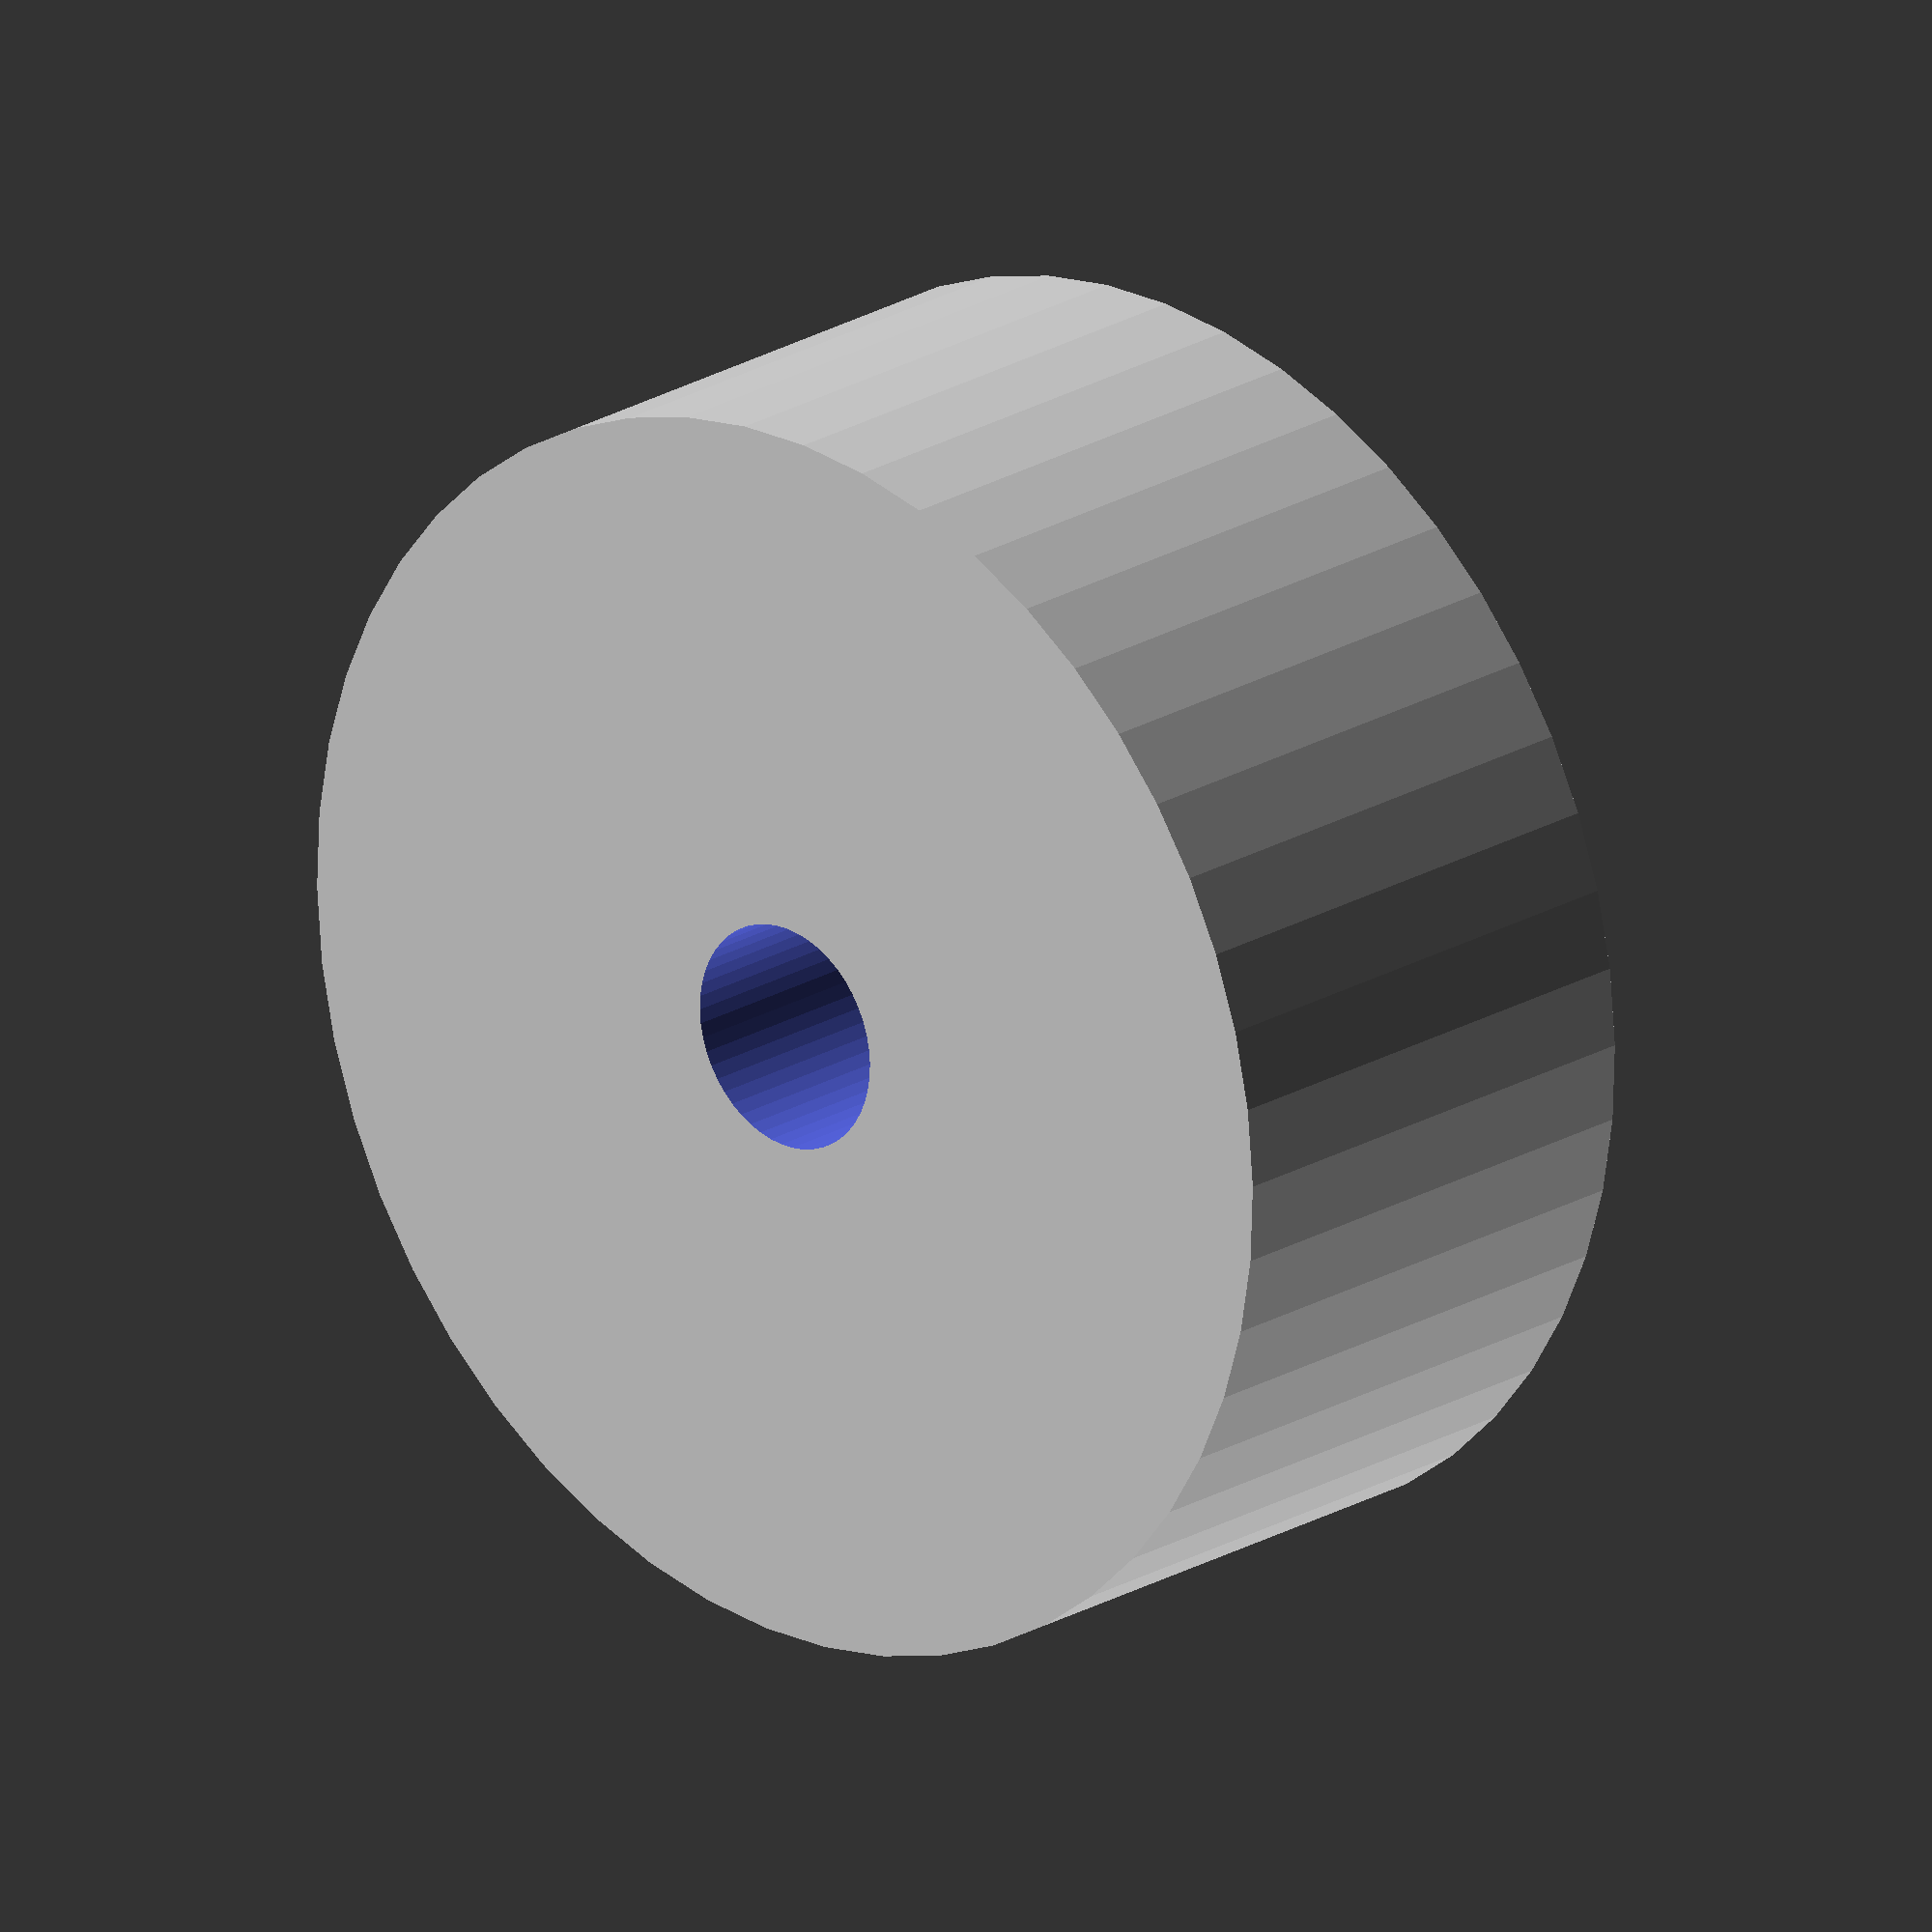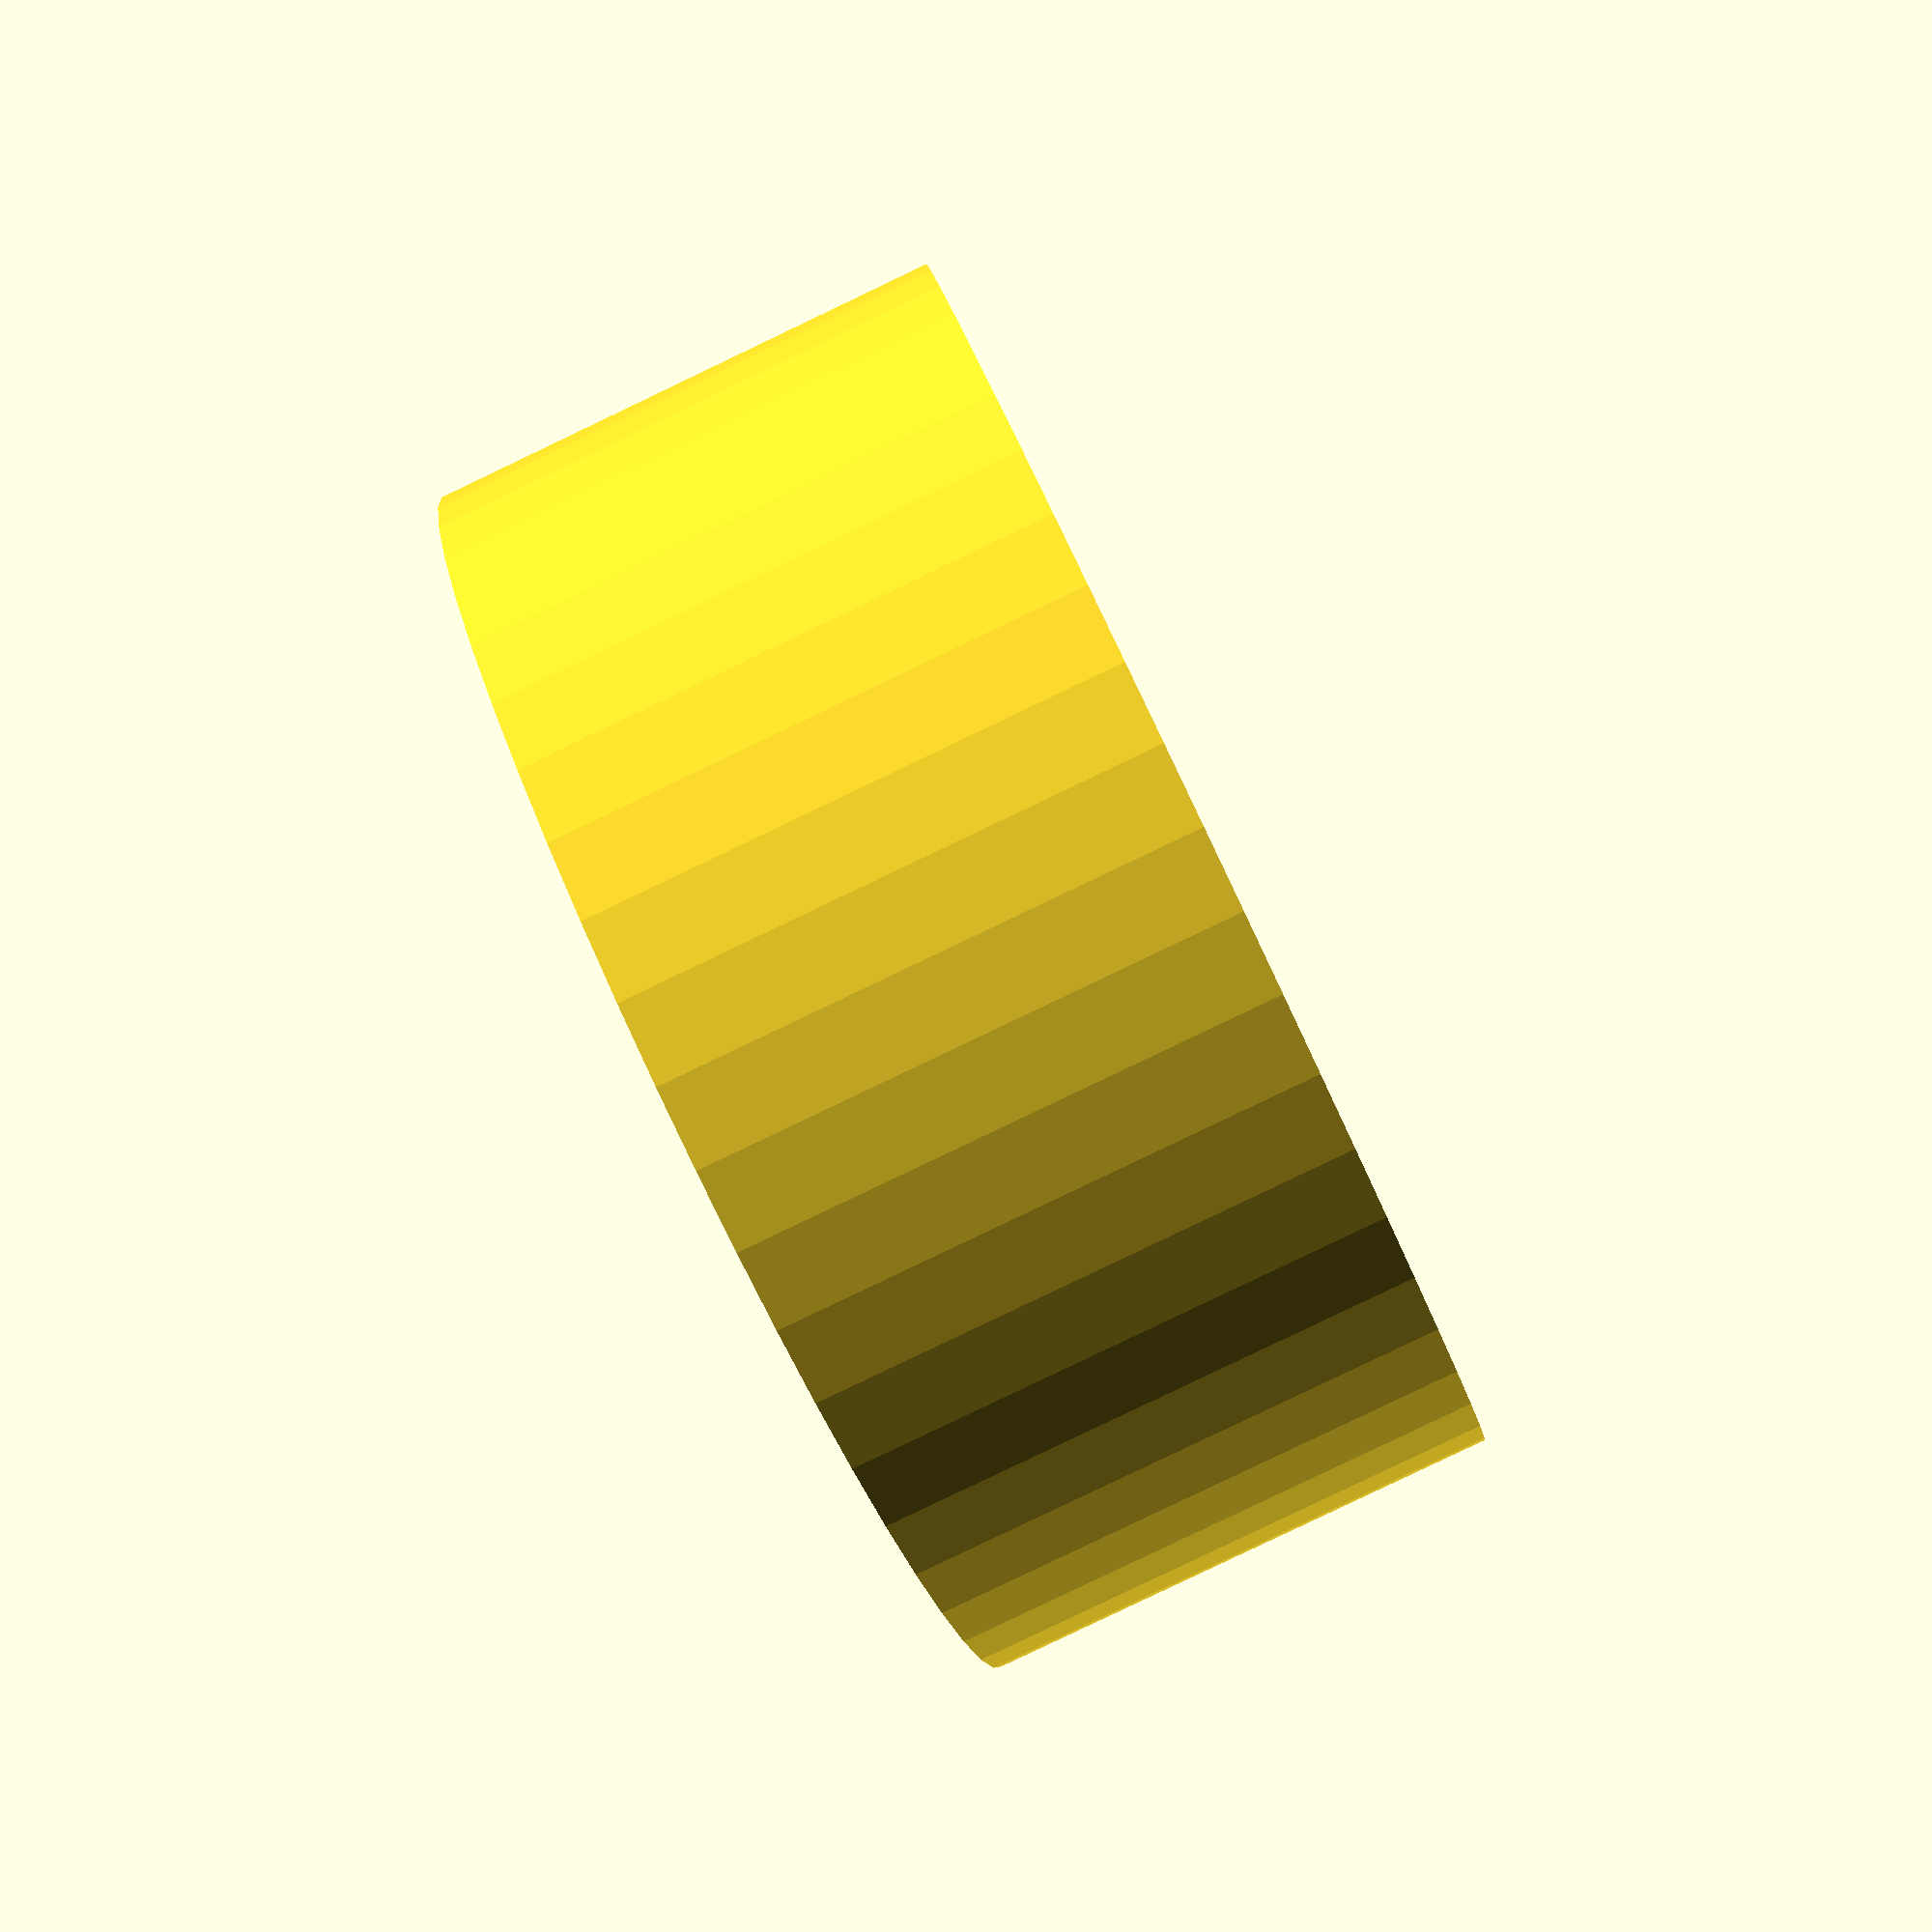
<openscad>
$fn = 50;


difference() {
	union() {
		translate(v = [0, 0, -9.0000000000]) {
			cylinder(h = 18, r = 22.0000000000);
		}
	}
	union() {
		translate(v = [0, 0, -100.0000000000]) {
			cylinder(h = 200, r = 4);
		}
	}
}
</openscad>
<views>
elev=338.3 azim=113.9 roll=43.4 proj=o view=solid
elev=264.7 azim=141.0 roll=64.5 proj=p view=solid
</views>
